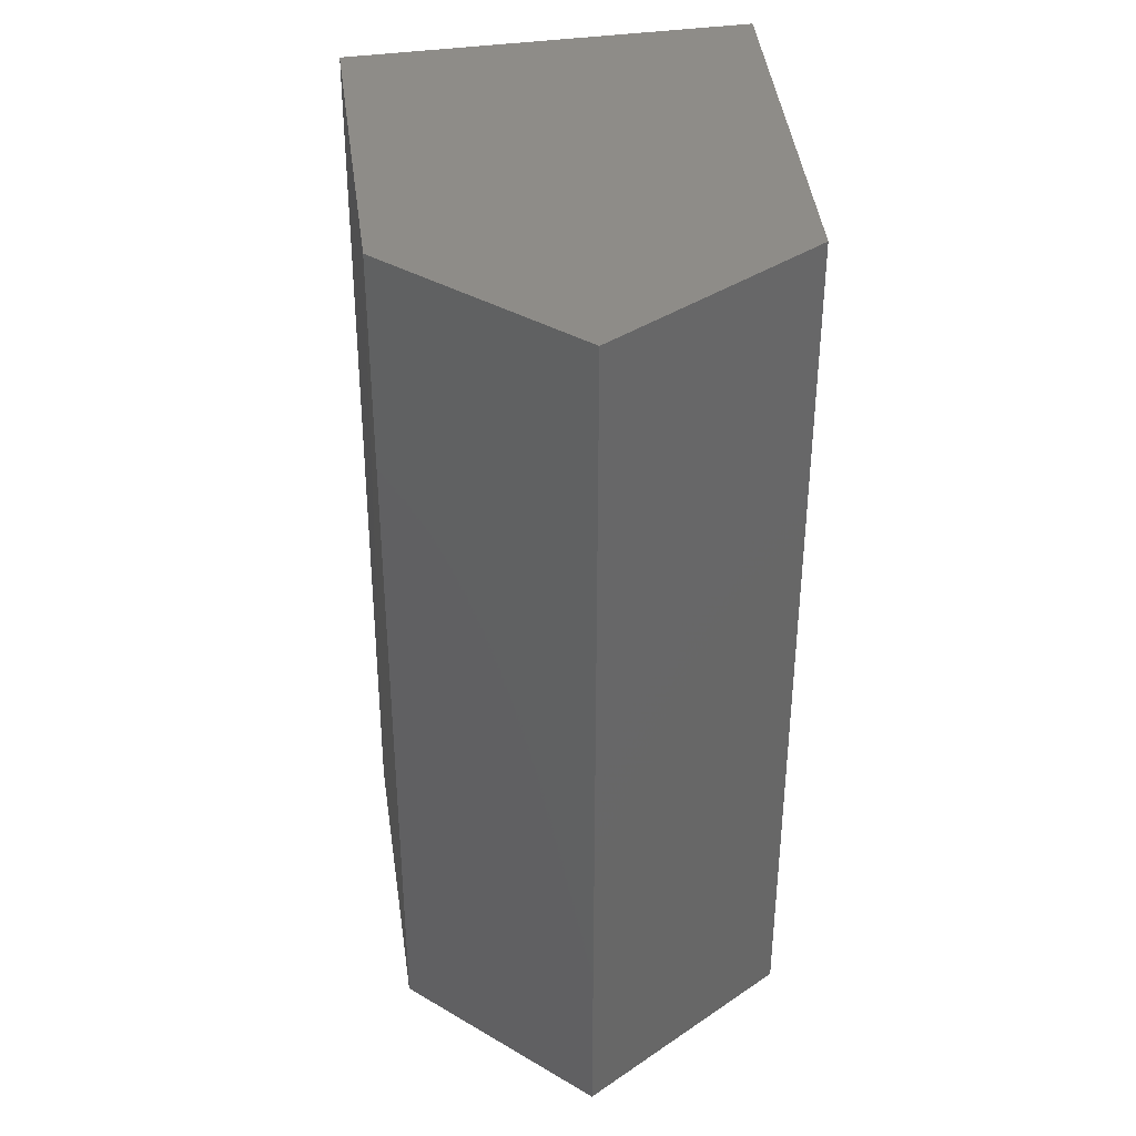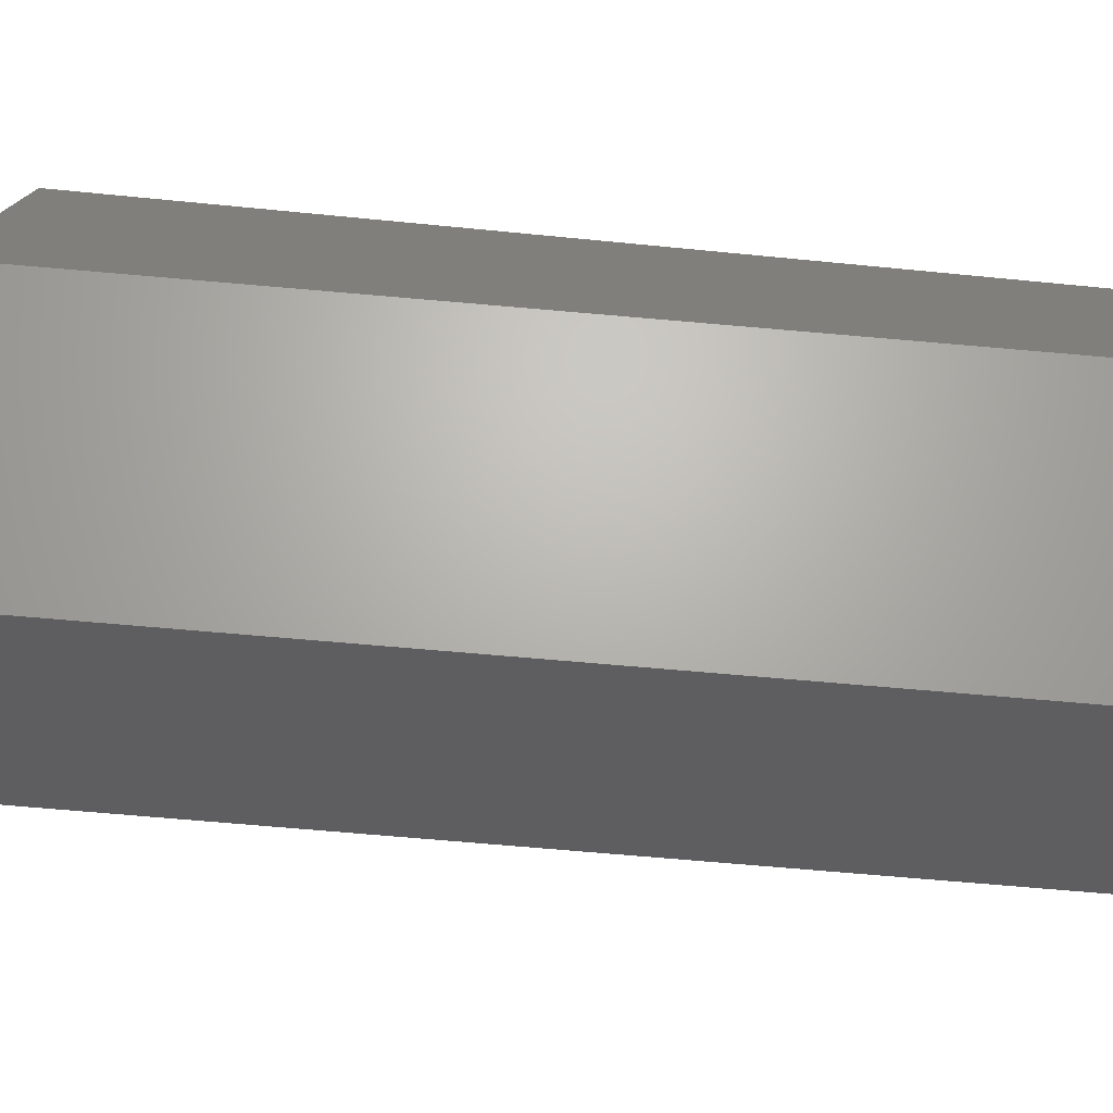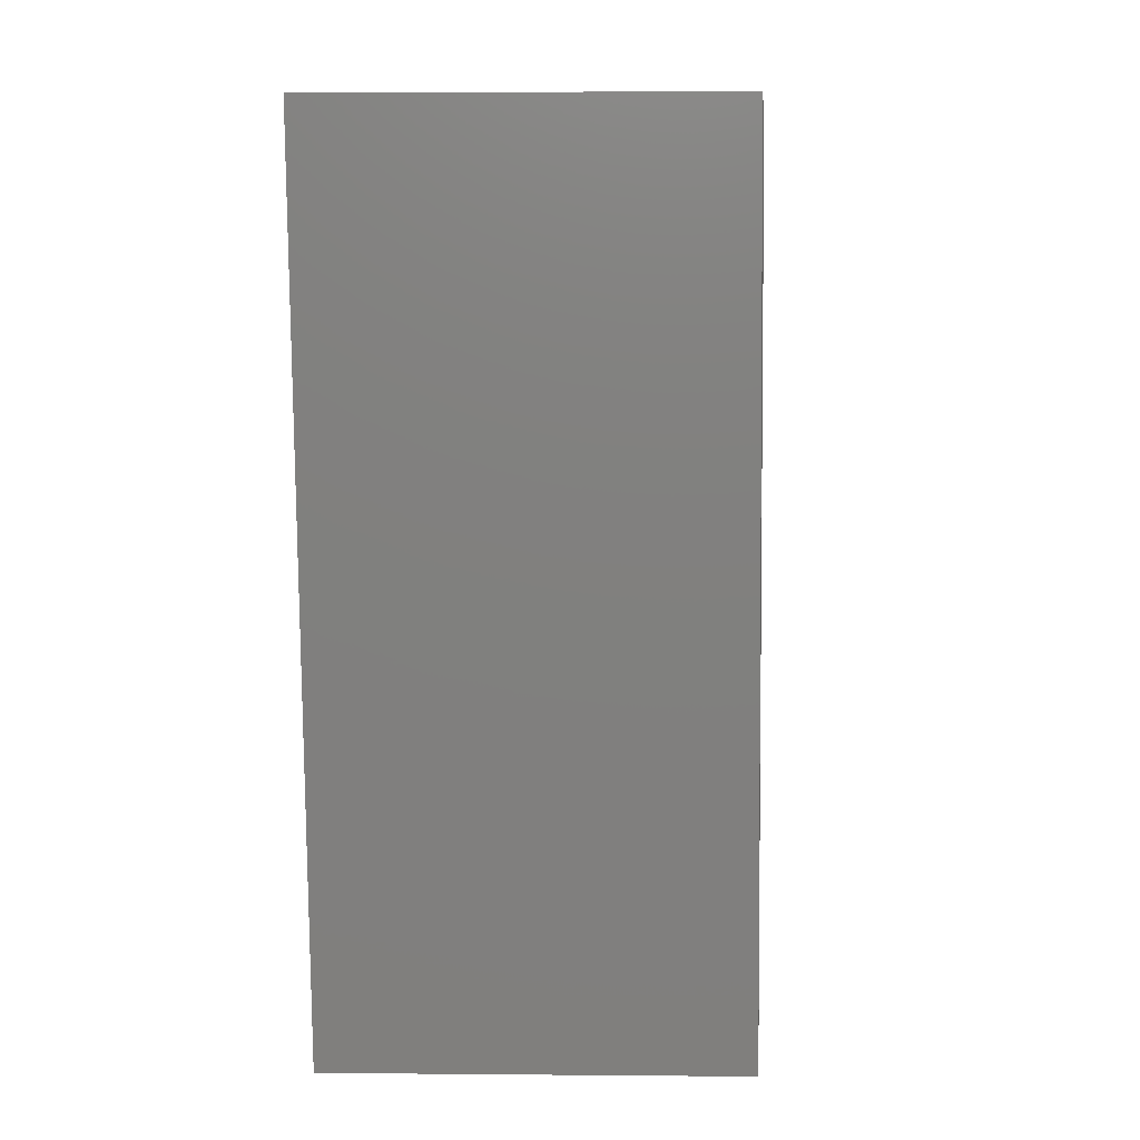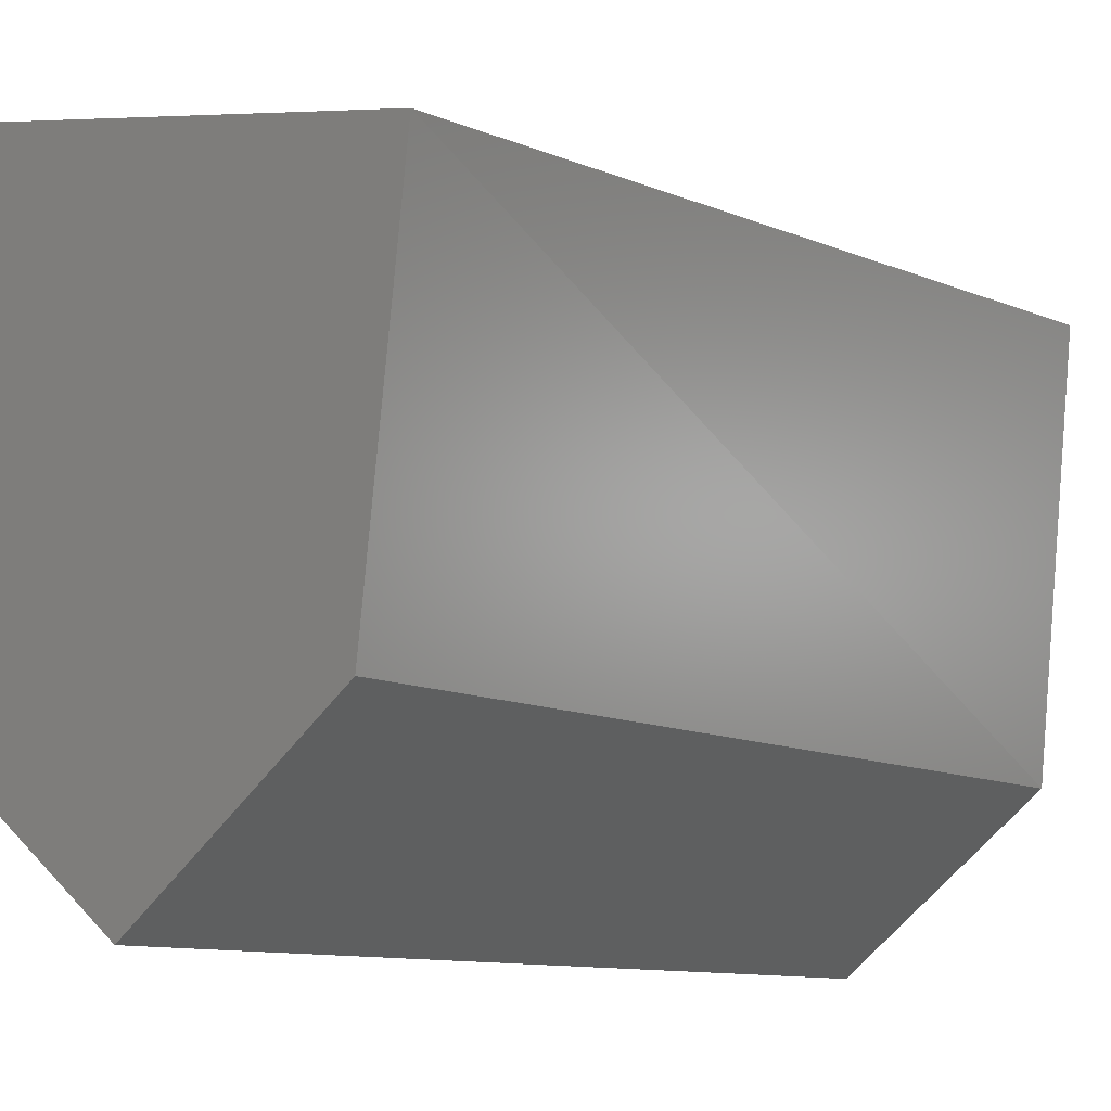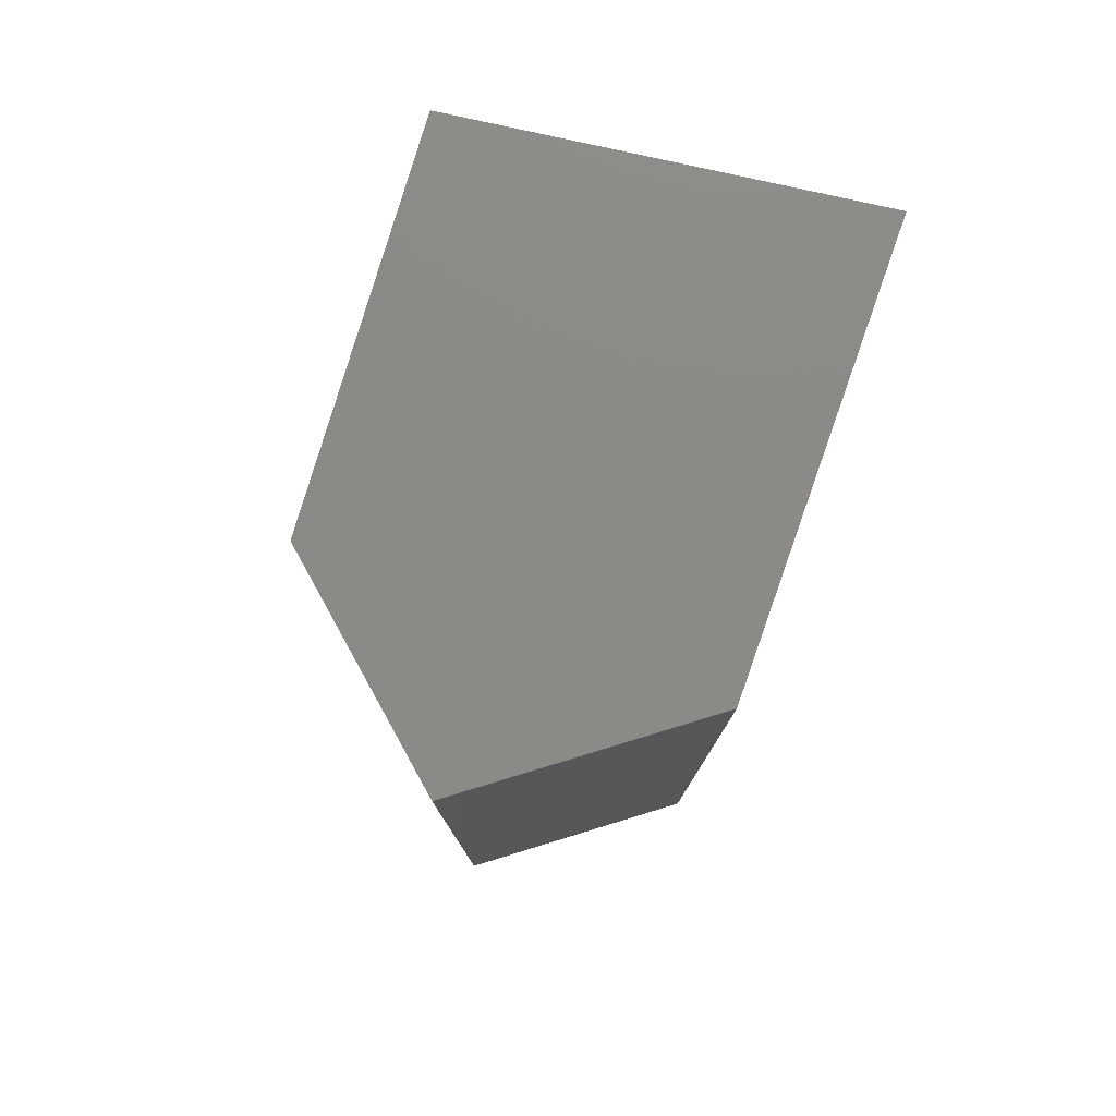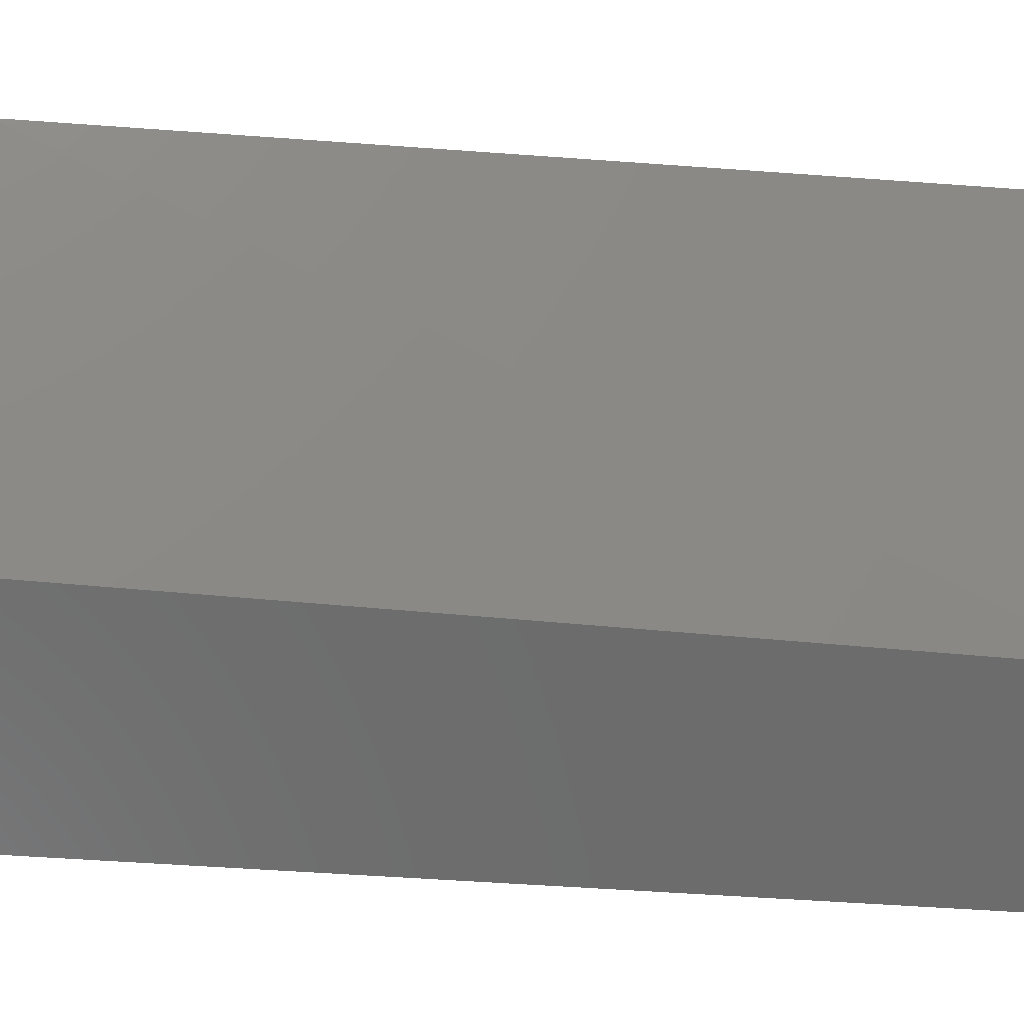
<metadata>
{"format":"stl","ext":"stl","renderer":"f3d","projection":"perspective","resolution":1024,"background":"white","views":[{"elev":37.1,"azim":178.1,"up":"+Y"},{"elev":-74.5,"azim":-94.9,"up":"+Z"},{"elev":6.7,"azim":10.7,"up":"+Y"},{"elev":-9.7,"azim":35.7,"up":"+Z"},{"elev":78.7,"azim":-158.0,"up":"+Y"},{"elev":-20.5,"azim":75.9,"up":"+Z"}]}
</metadata>
<code>
# stl→obj: 10 verts, 16 faces
v 347.9 -72.01 377.4
v 347.8 -72.01 377.5
v 348 -72.01 377.5
v 347.8 -72.01 377.8
v 348 -72.01 377.7
v 347.9 -72.57 377.4
v 347.8 -72.57 377.5
v 348 -72.57 377.5
v 347.8 -72.57 377.7
v 348 -72.57 377.7
f 1 2 3
f 2 3 4
f 3 4 5
f 6 7 8
f 7 8 9
f 8 9 10
f 2 4 7
f 4 7 9
f 1 6 2
f 6 2 7
f 4 5 9
f 5 9 10
f 6 8 1
f 8 1 3
f 8 10 3
f 10 3 5

</code>
